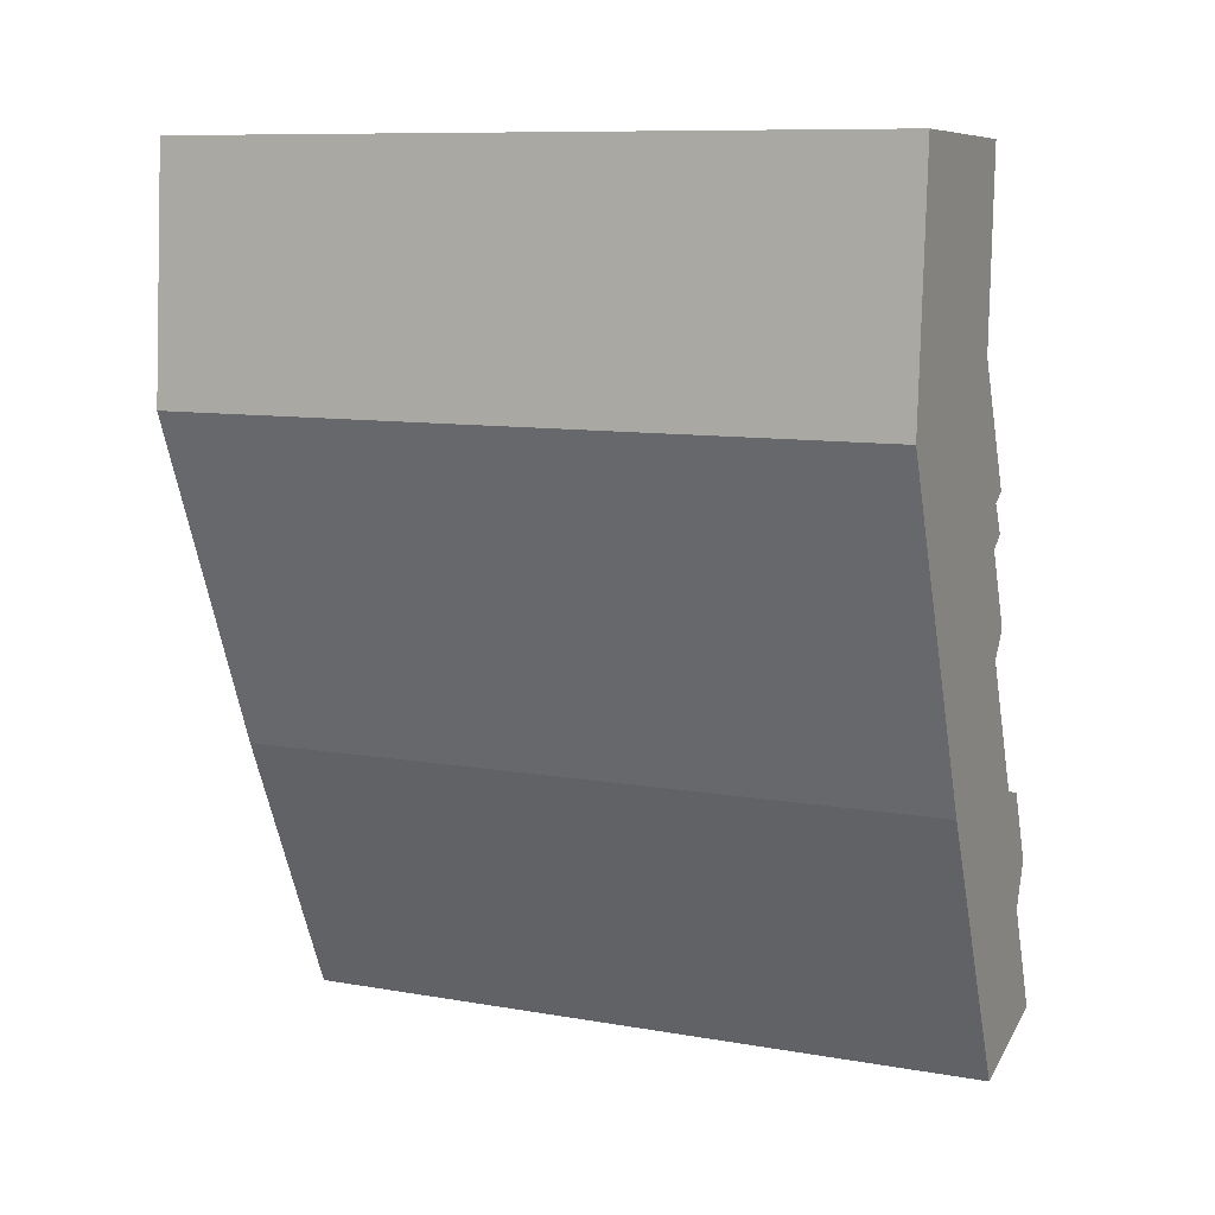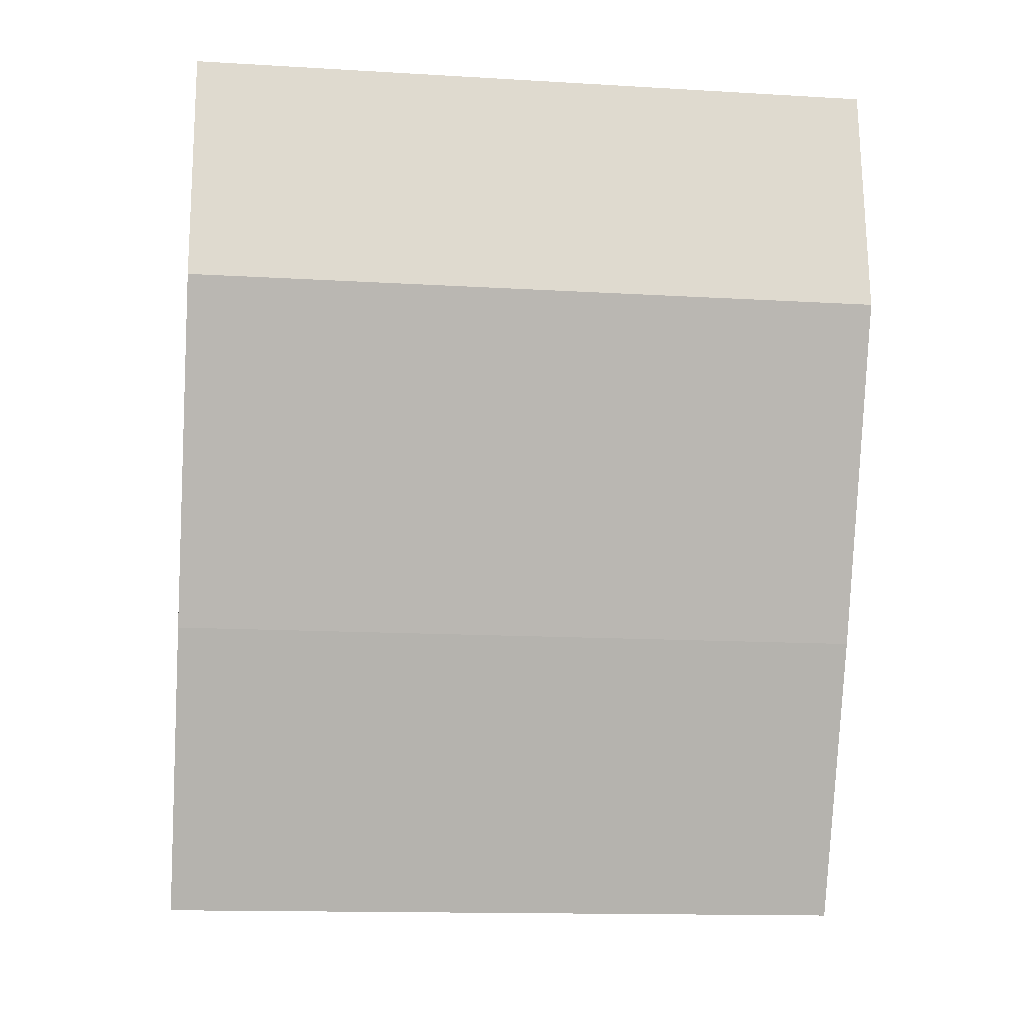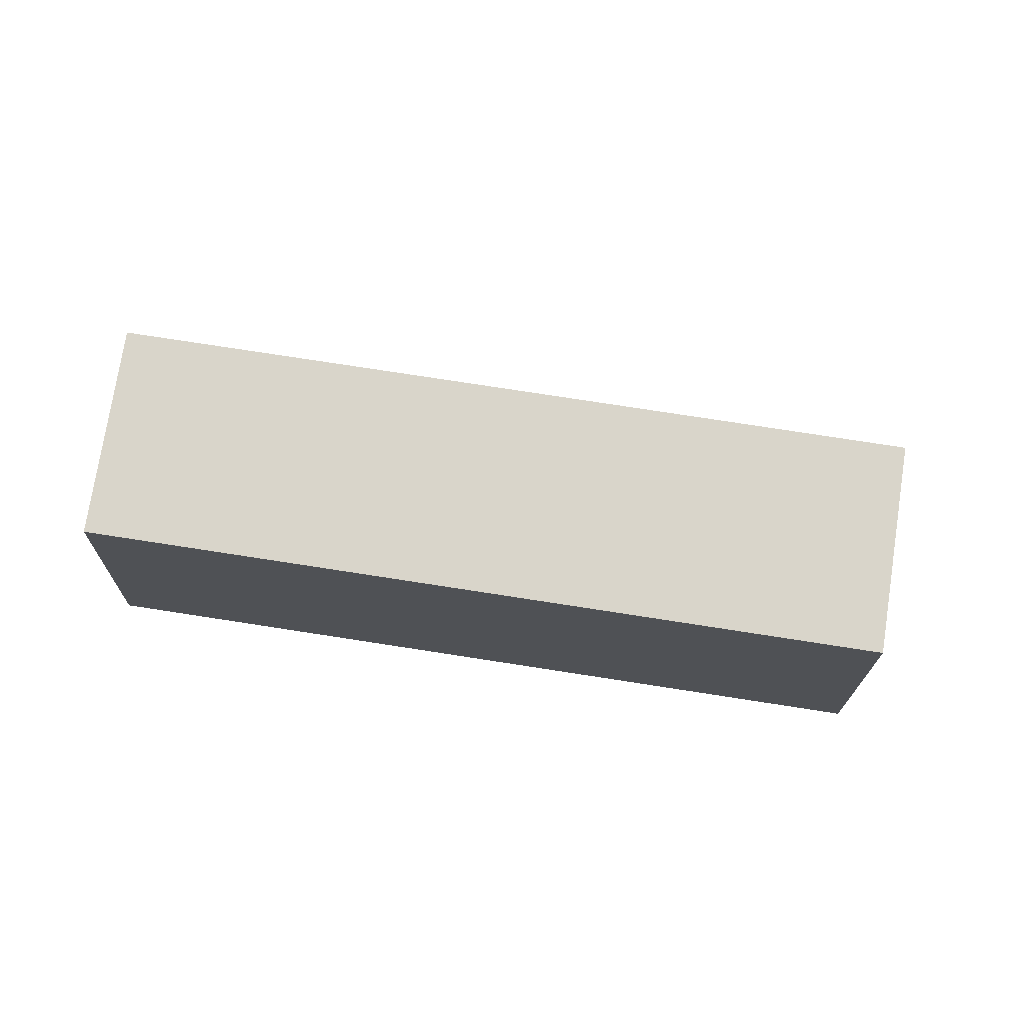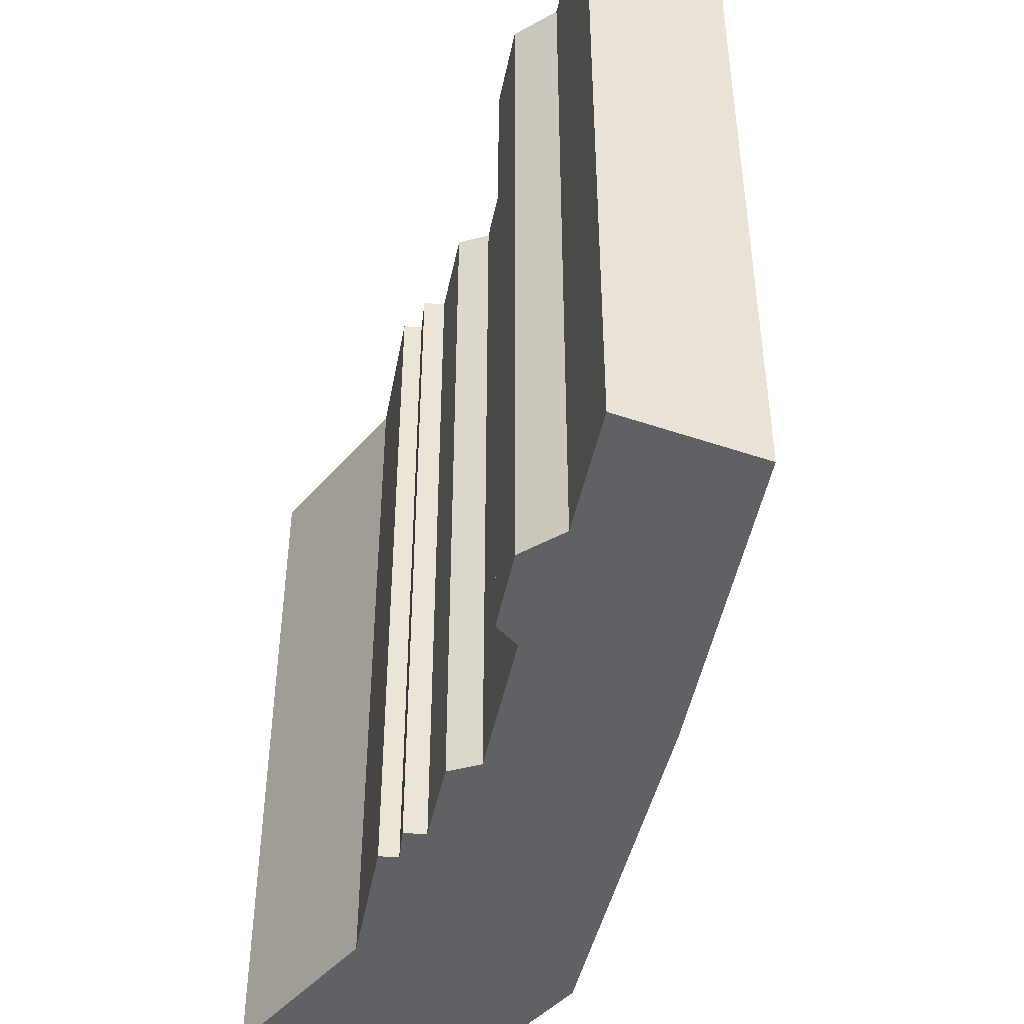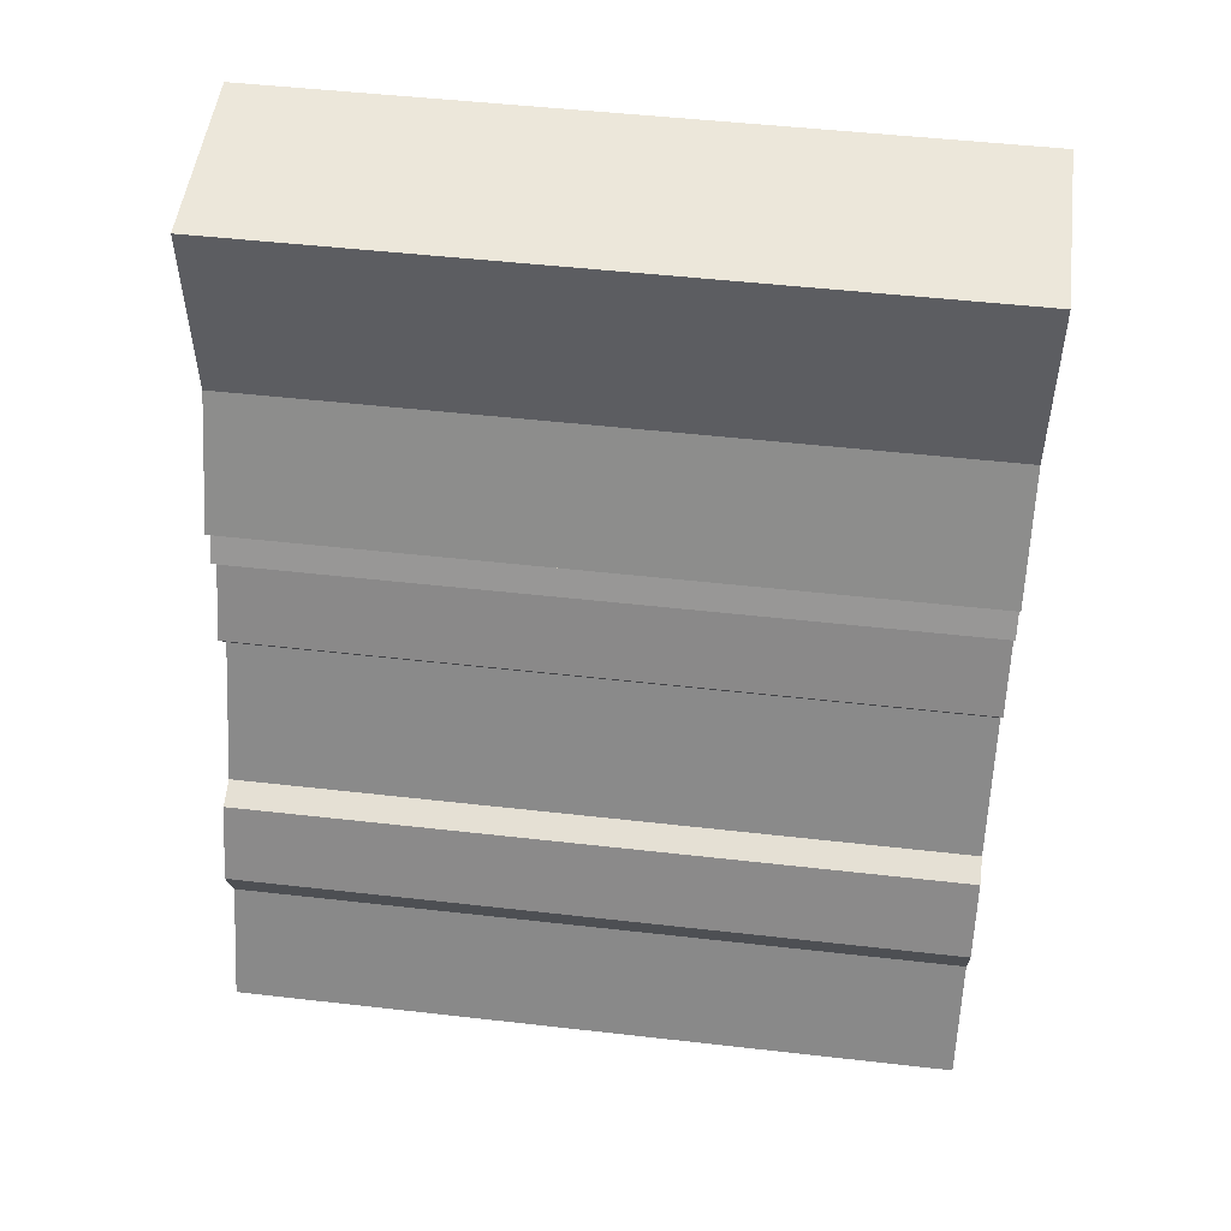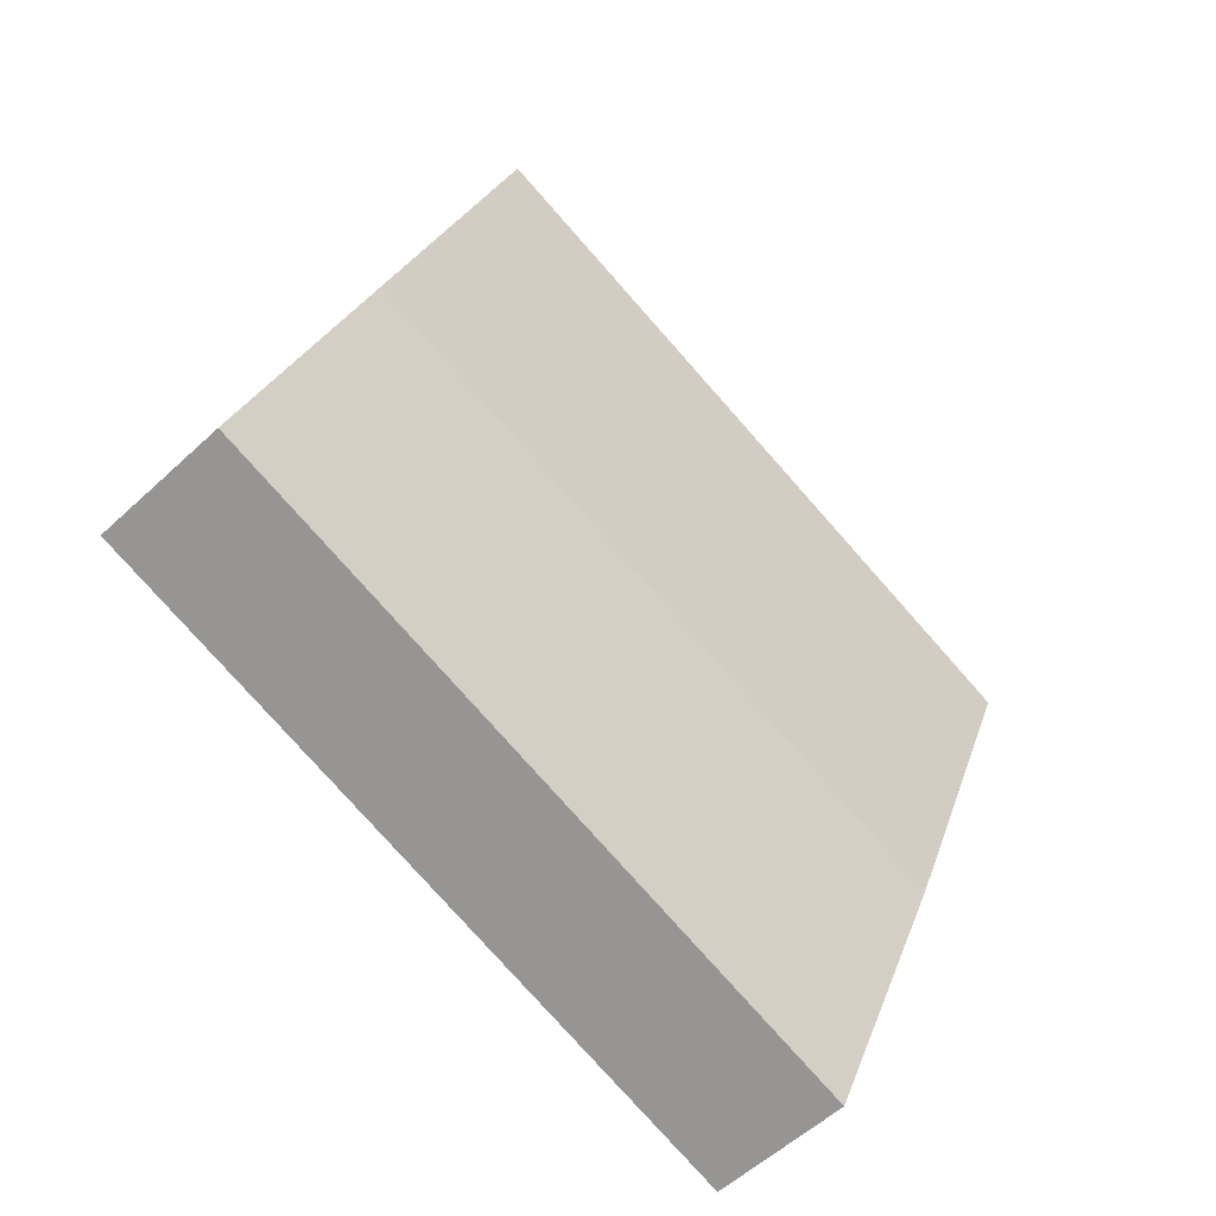
<metadata>
{"format":"obj","ext":"obj","renderer":"f3d","projection":"perspective","resolution":1024,"background":"white","views":[{"elev":9.8,"azim":-65.6,"up":"+Z"},{"elev":-14.5,"azim":-97.3,"up":"+Z"},{"elev":76.1,"azim":-81.2,"up":"+Z"},{"elev":-46.2,"azim":144.8,"up":"+Y"},{"elev":49.3,"azim":97.2,"up":"+Z"},{"elev":-78.9,"azim":-138.4,"up":"+Z"}]}
</metadata>
<code>
v  0 0 0
v  5.019 -4.143e-16 6.767
v  0.5009 -4.219e-16 6.891
v  5.858 -4.129e-16 6.744
v  5.588 -9.766e-17 1.595
v  3.939 5.814e-16 -9.495
v  6.722 1.287e-16 -2.102
v  6.671 1.986e-16 -3.243
v  7.608 3.307e-16 -5.401
v  7.055 3.743e-16 -6.113
v  8.704 6.045e-16 -9.873
v  5.14 7.415e-16 -12.11
v  7.568 1.065e-15 -17.39
v  9.472 6.176e-16 -10.09
v  10.38 7.429e-16 -12.13
v  9.864 8.183e-16 -13.36
v  11.22 1.01e-15 -16.5
v  7.172 1.793e-16 -2.928
v  7.172 1.132e-16 -1.849
v  6.672 20.1 -3.244
v  7.609 20.1 -5.402
v  7.055 20.1 -6.114
v  8.705 20.1 -9.873
v  9.473 20.1 -10.09
v  10.38 20.1 -12.13
v  9.865 20.1 -13.36
v  11.22 20.1 -16.5
v  7.569 20.1 -17.39
v  5.14 20.1 -12.11
v  3.94 20.1 -9.496
v  0.0004294 20.1 -0.0006359
v  0.5013 20.1 6.89
v  5.019 20.1 6.766
v  5.859 20.1 6.743
v  5.589 20.1 1.594
v  7.172 20.1 -1.85
v  6.723 20.1 -2.103
v  7.173 20.1 -2.929
g defaultobject
f 1 2 3
f 2 1 4
f 4 1 5
f 5 1 6
f 5 6 7
f 7 6 8
f 8 6 9
f 9 6 10
f 10 6 11
f 11 6 12
f 11 12 13
f 11 13 14
f 14 13 15
f 15 13 16
f 16 13 17
f 18 7 8
f 19 5 7
f 20 9 21
f 9 20 8
f 21 10 22
f 10 21 9
f 22 11 23
f 11 22 10
f 23 14 24
f 14 23 11
f 24 15 25
f 15 24 14
f 25 16 26
f 16 25 15
f 26 17 27
f 17 26 16
f 28 17 13
f 17 28 27
f 29 13 12
f 13 29 28
f 30 12 6
f 12 30 29
f 31 6 1
f 6 31 30
f 32 1 3
f 1 32 31
f 32 2 33
f 2 32 3
f 33 4 34
f 4 33 2
f 34 5 35
f 5 34 4
f 35 19 36
f 19 35 5
f 37 19 7
f 19 37 36
f 37 18 38
f 18 37 7
f 20 18 8
f 18 20 38
f 36 37 35
f 38 20 37
f 33 31 32
f 31 33 34
f 31 34 35
f 31 35 30
f 30 35 37
f 30 37 20
f 30 20 21
f 30 21 22
f 30 22 23
f 30 23 29
f 29 23 28
f 28 23 24
f 28 24 25
f 28 25 26
f 28 26 27

</code>
